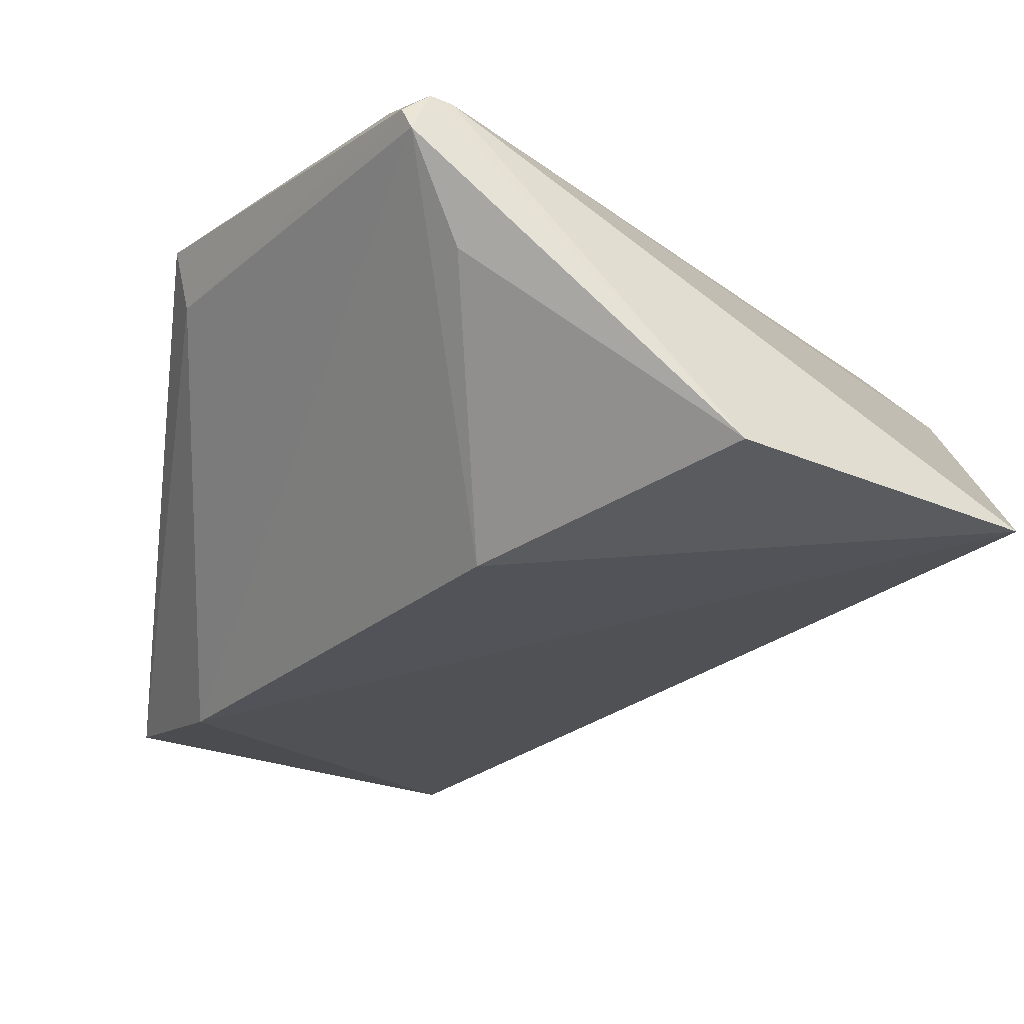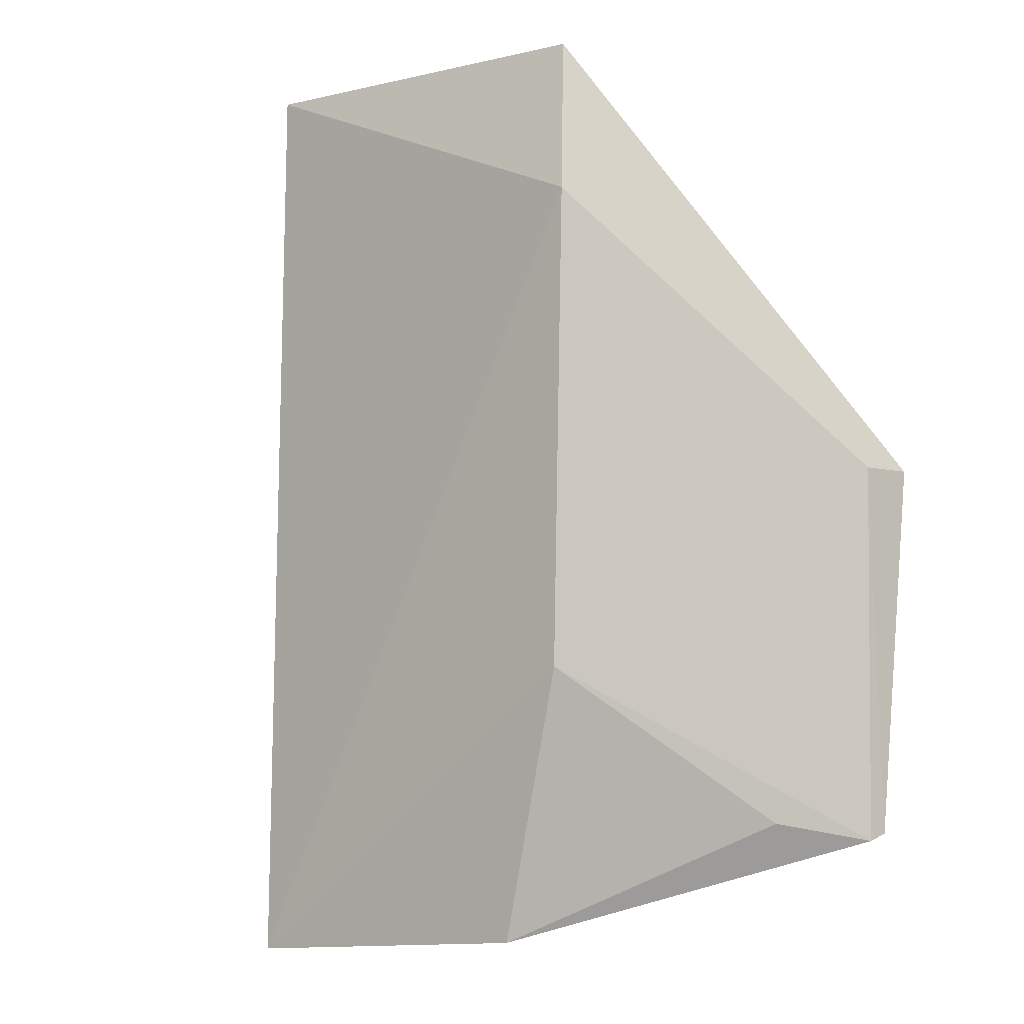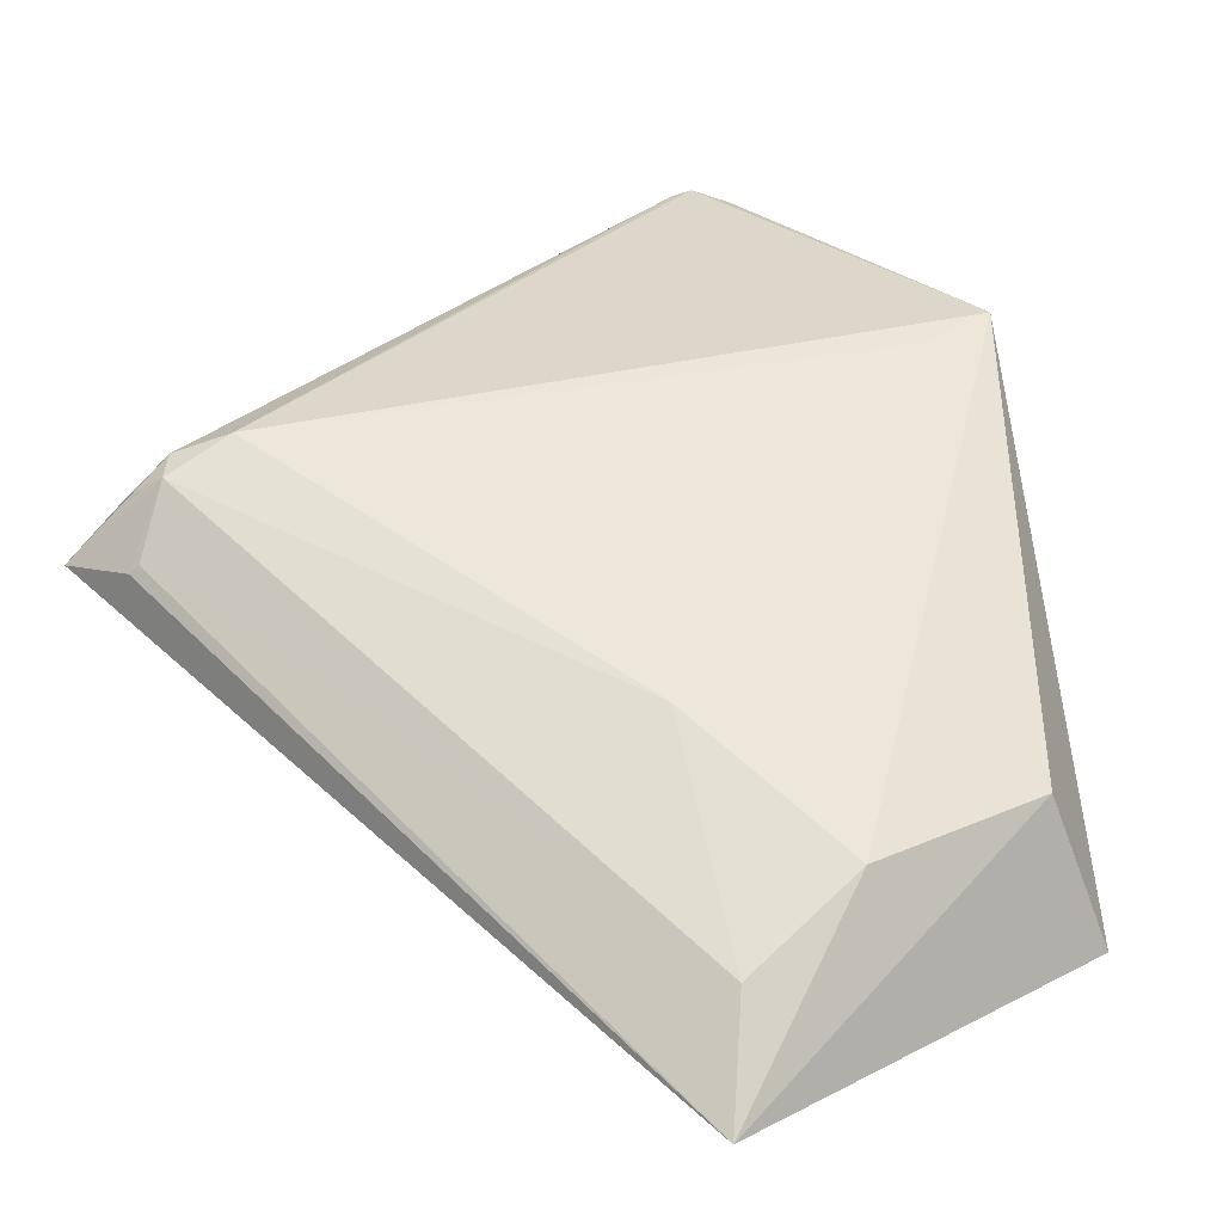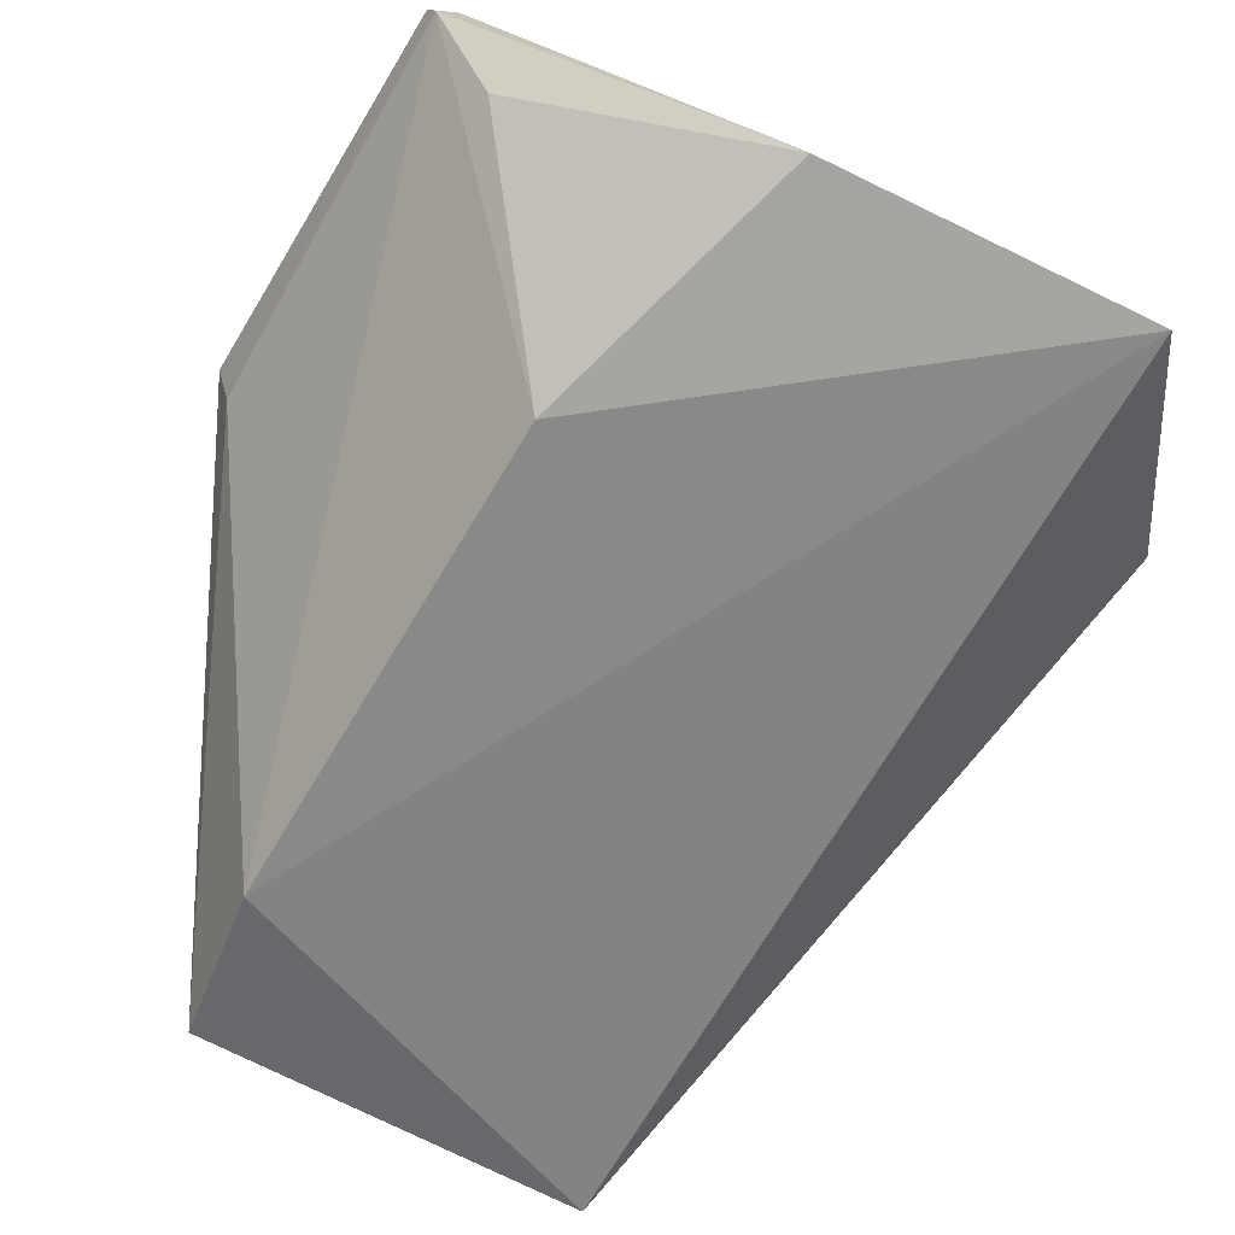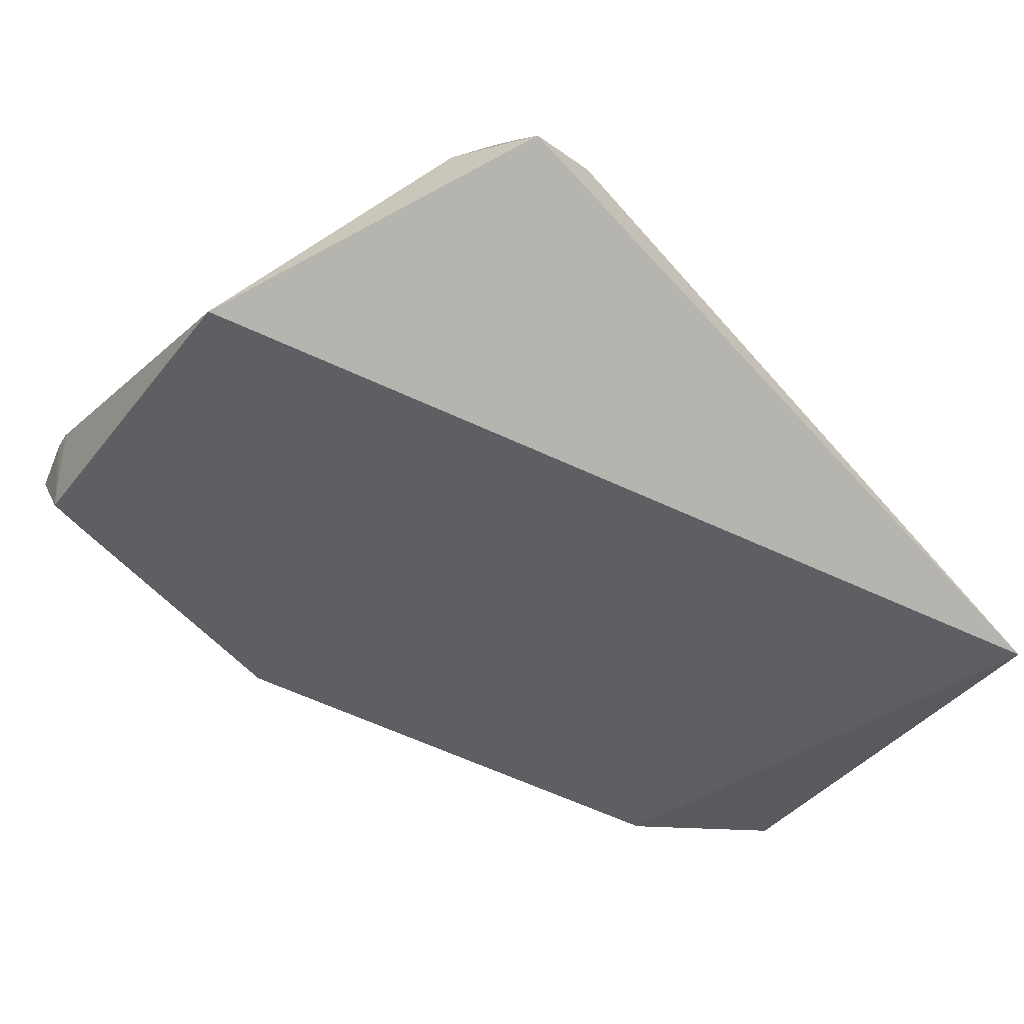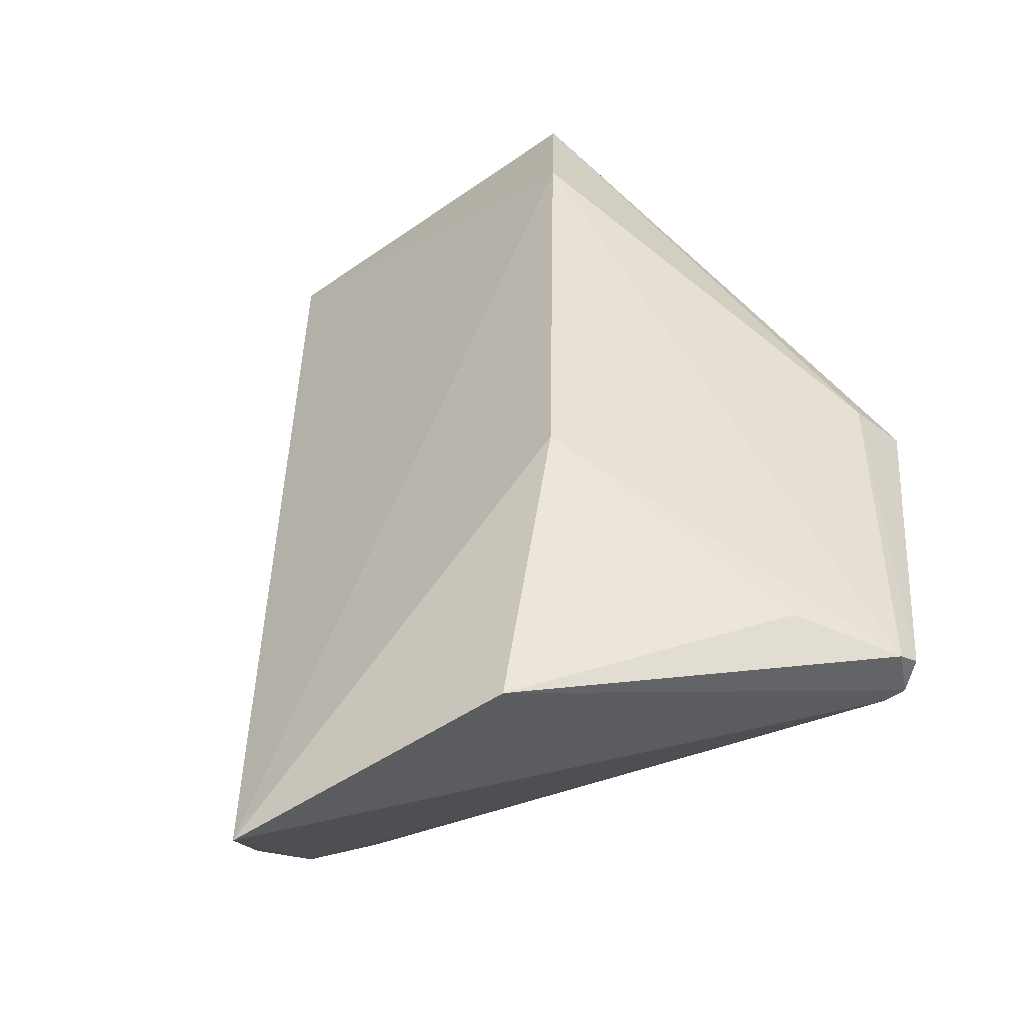
<metadata>
{"format":"obj","ext":"obj","renderer":"f3d","projection":"perspective","resolution":1024,"background":"white","views":[{"elev":-27.1,"azim":-36.6,"up":"+Z"},{"elev":-6.9,"azim":-145.7,"up":"+Y"},{"elev":34.8,"azim":144.1,"up":"+Z"},{"elev":-66.1,"azim":-29.5,"up":"+Z"},{"elev":-38.7,"azim":54.0,"up":"+Z"},{"elev":-49.7,"azim":-144.8,"up":"+Y"}]}
</metadata>
<code>
v -0.07546 -0.006318 0.08825
v -0.06812 -0.008946 0.08283
v -0.07603 0.02854 0.07365
v -0.09744 0.01956 0.07039
v -0.09286 -0.01949 0.07204
v -0.108 0.005898 0.08908
v -0.06974 -0.004873 0.08443
v -0.1052 -0.01445 0.08749
v -0.0768 -0.02042 0.07193
v -0.08539 0.02474 0.08028
v -0.07204 -0.006553 0.08709
v -0.06932 -0.005113 0.08399
v -0.1062 -0.01428 0.08759
v -0.0971 -0.0054 0.0701
v -0.08298 0.01518 0.08345
v -0.09619 0.02809 0.07252
v -0.07188 -0.01118 0.08322
v -0.07898 0.02509 0.07775
v -0.1073 -0.01435 0.08538
v -0.1041 0.00583 0.08872
v -0.09481 0.02525 0.07979
v -0.1072 0.005856 0.08604
v -0.07306 -0.007757 0.08733
v -0.104 -0.0134 0.08077
v -0.1076 -0.01397 0.08643
v -0.07118 -0.007688 0.08612
v -0.107 -0.01214 0.08754
f 9 3 2
f 9 8 5
f 9 4 3
f 12 2 3
f 12 3 7
f 12 11 2
f 12 7 11
f 13 8 1
f 13 1 6
f 13 5 8
f 14 9 5
f 14 4 9
f 15 10 6
f 15 1 11
f 16 3 4
f 17 9 2
f 17 8 9
f 18 11 7
f 18 7 3
f 18 15 11
f 18 3 10
f 18 10 15
f 19 5 13
f 19 4 14
f 20 15 6
f 20 6 1
f 20 1 15
f 21 10 3
f 21 3 16
f 21 16 6
f 21 6 10
f 22 16 4
f 22 6 16
f 22 4 19
f 23 17 2
f 23 11 1
f 23 1 8
f 23 8 17
f 24 19 14
f 24 14 5
f 24 5 19
f 25 19 13
f 25 22 19
f 25 6 22
f 26 23 2
f 26 2 11
f 26 11 23
f 27 25 13
f 27 13 6
f 27 6 25

</code>
